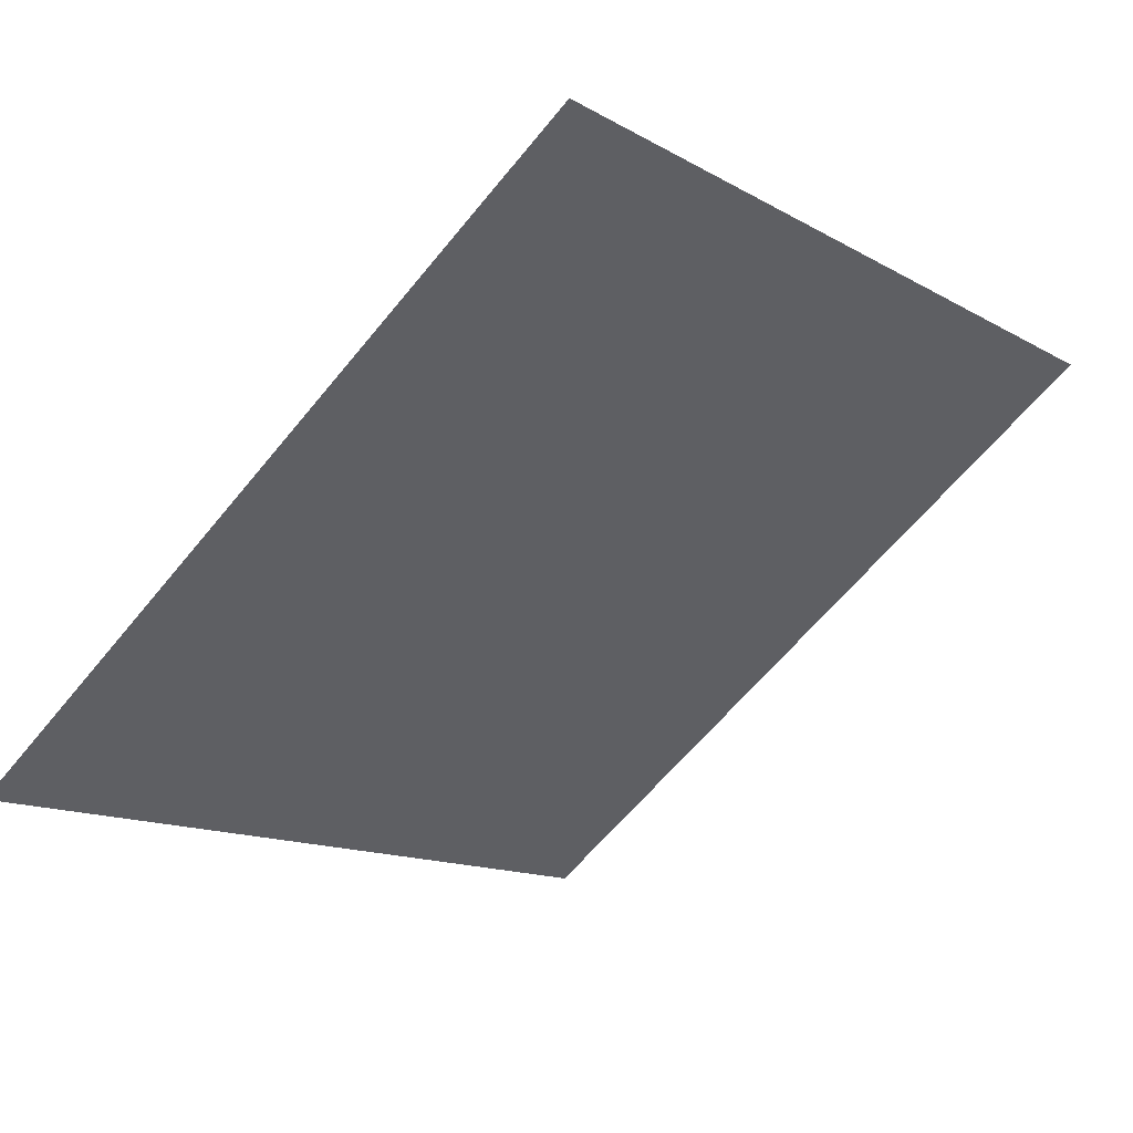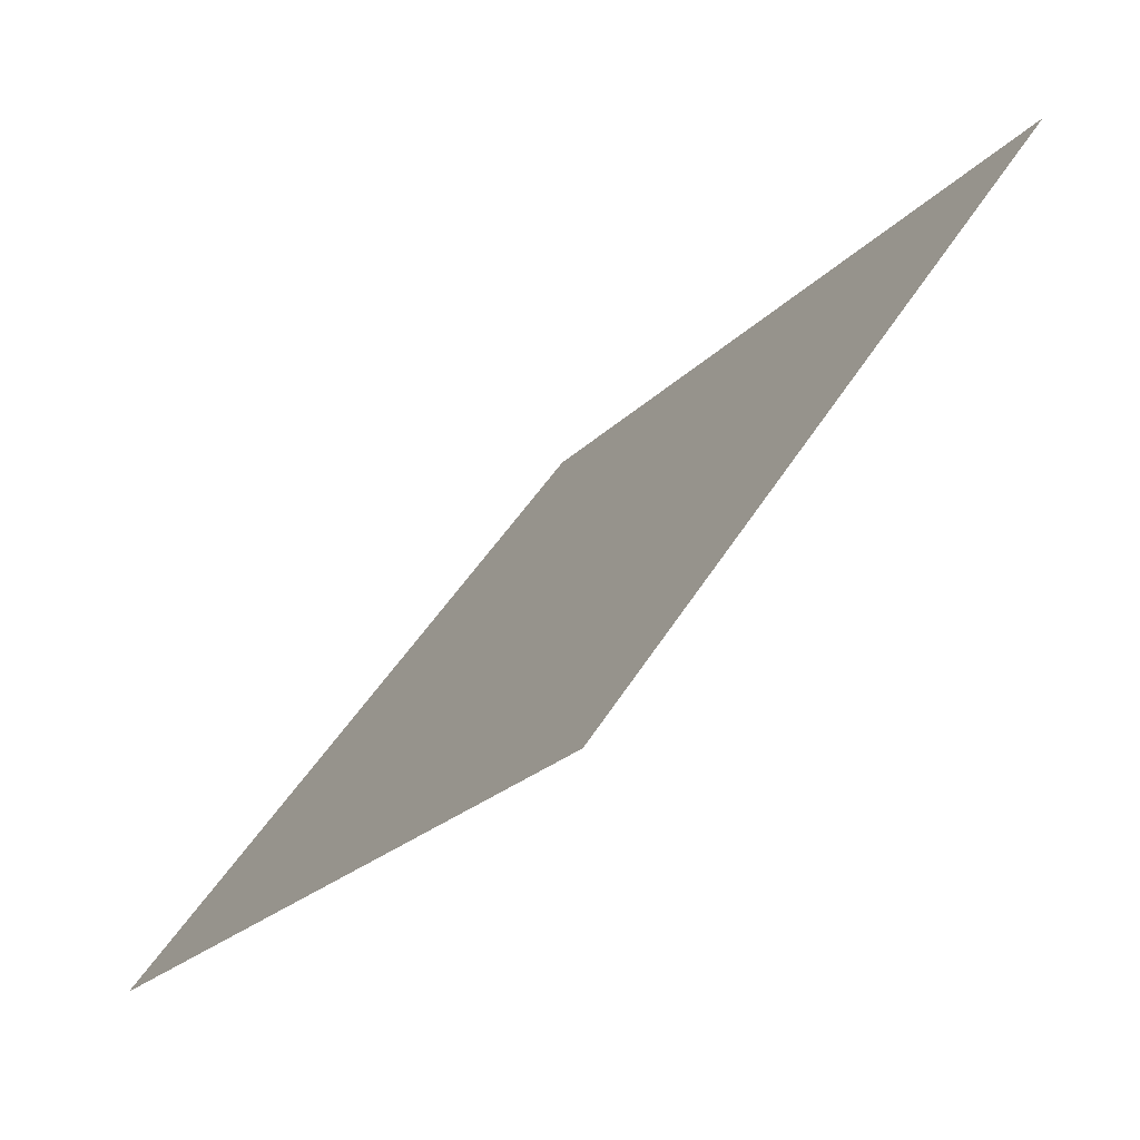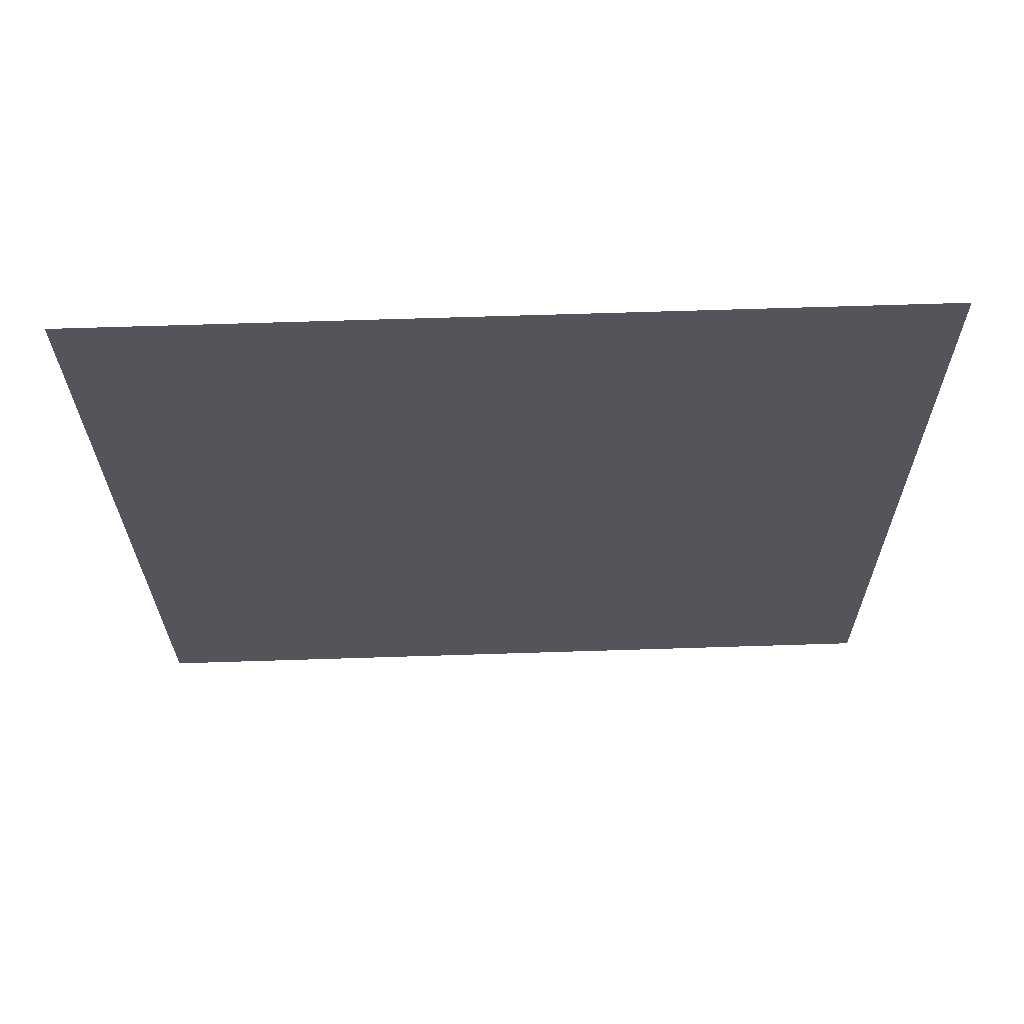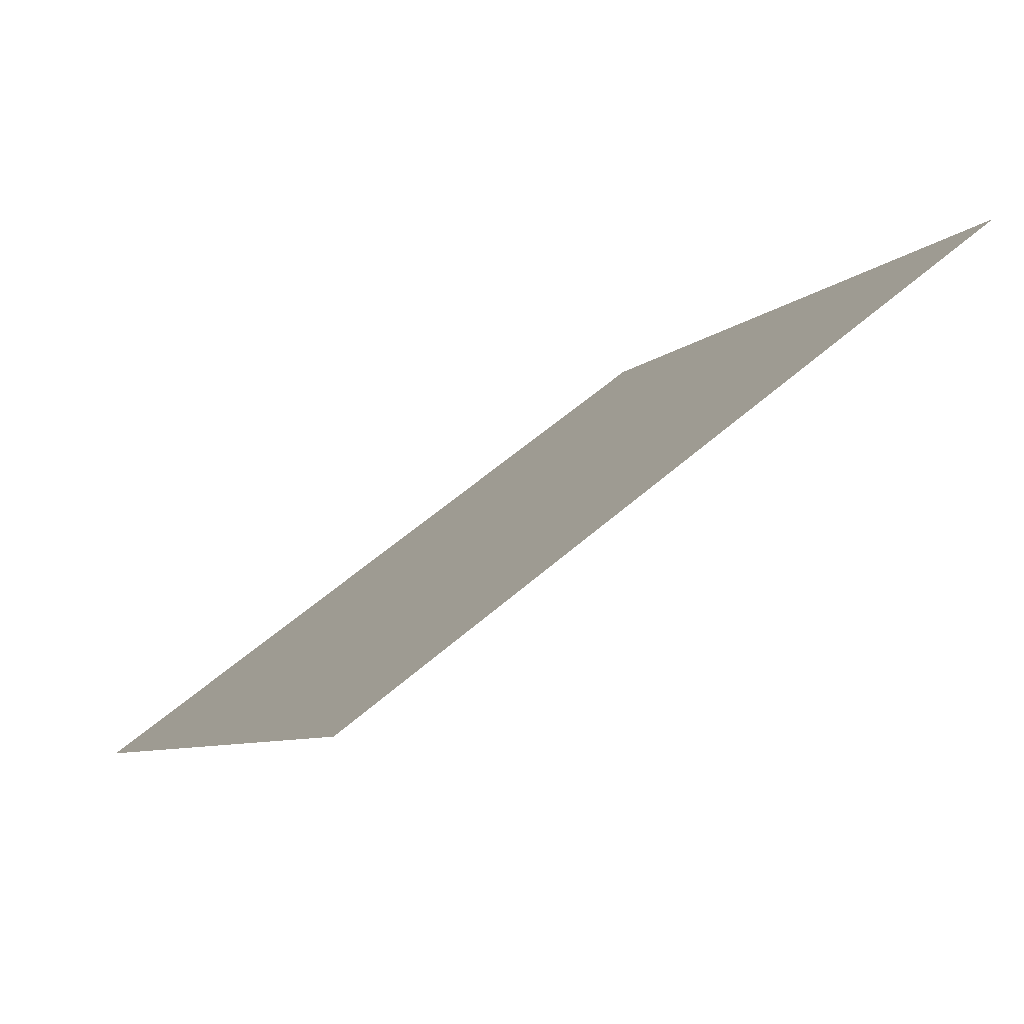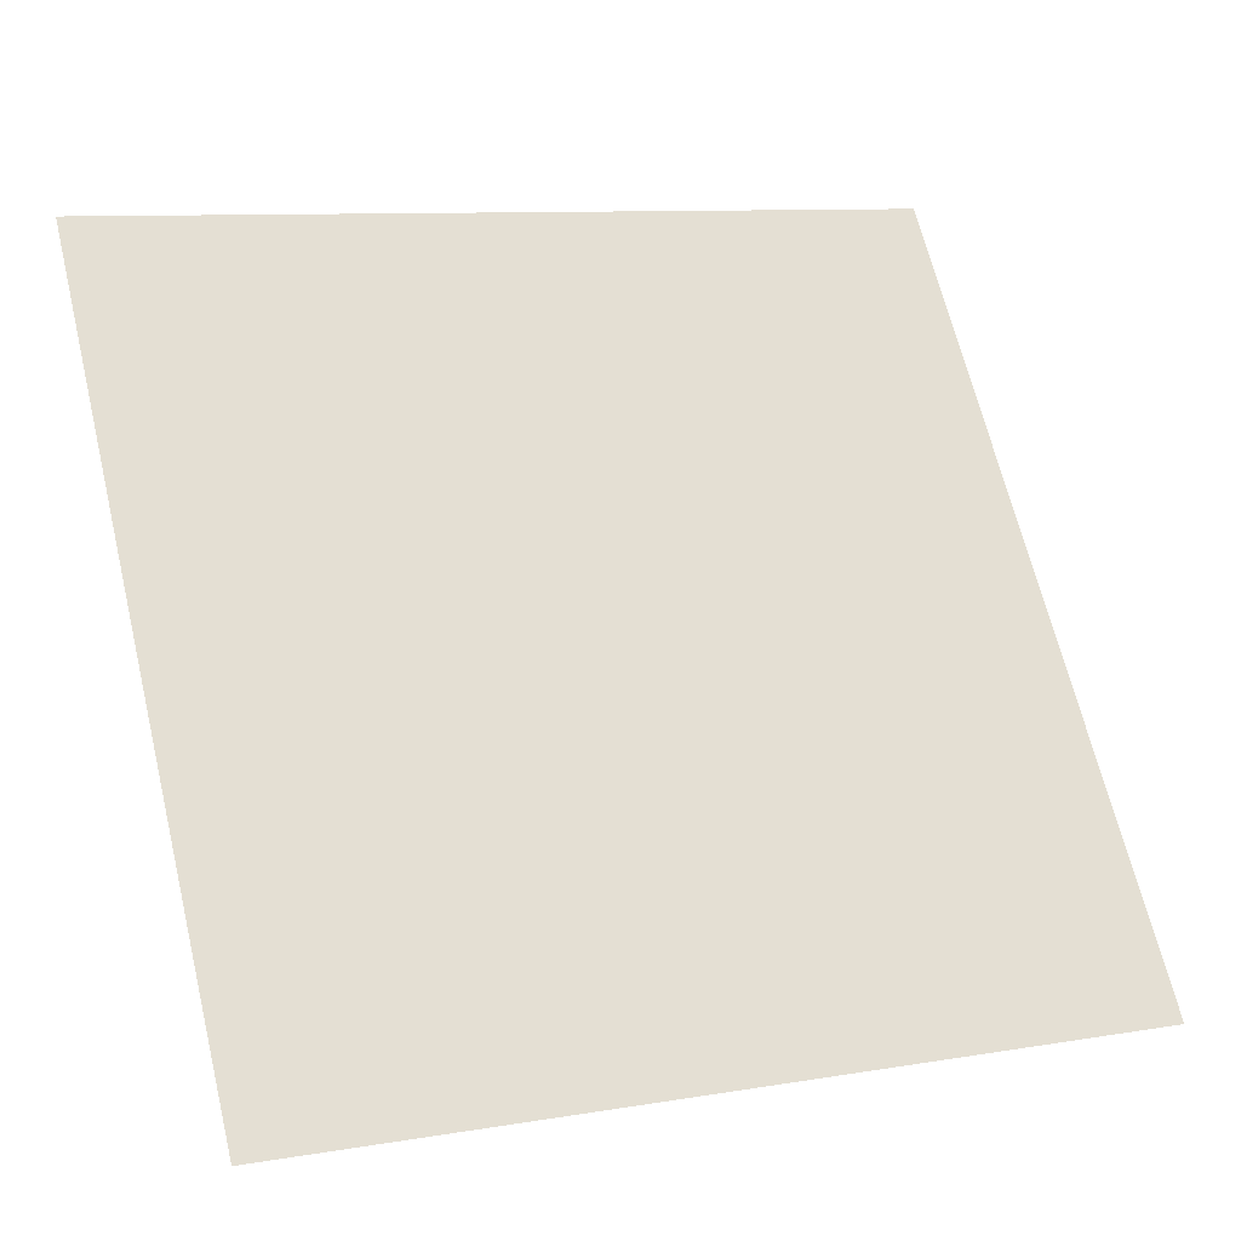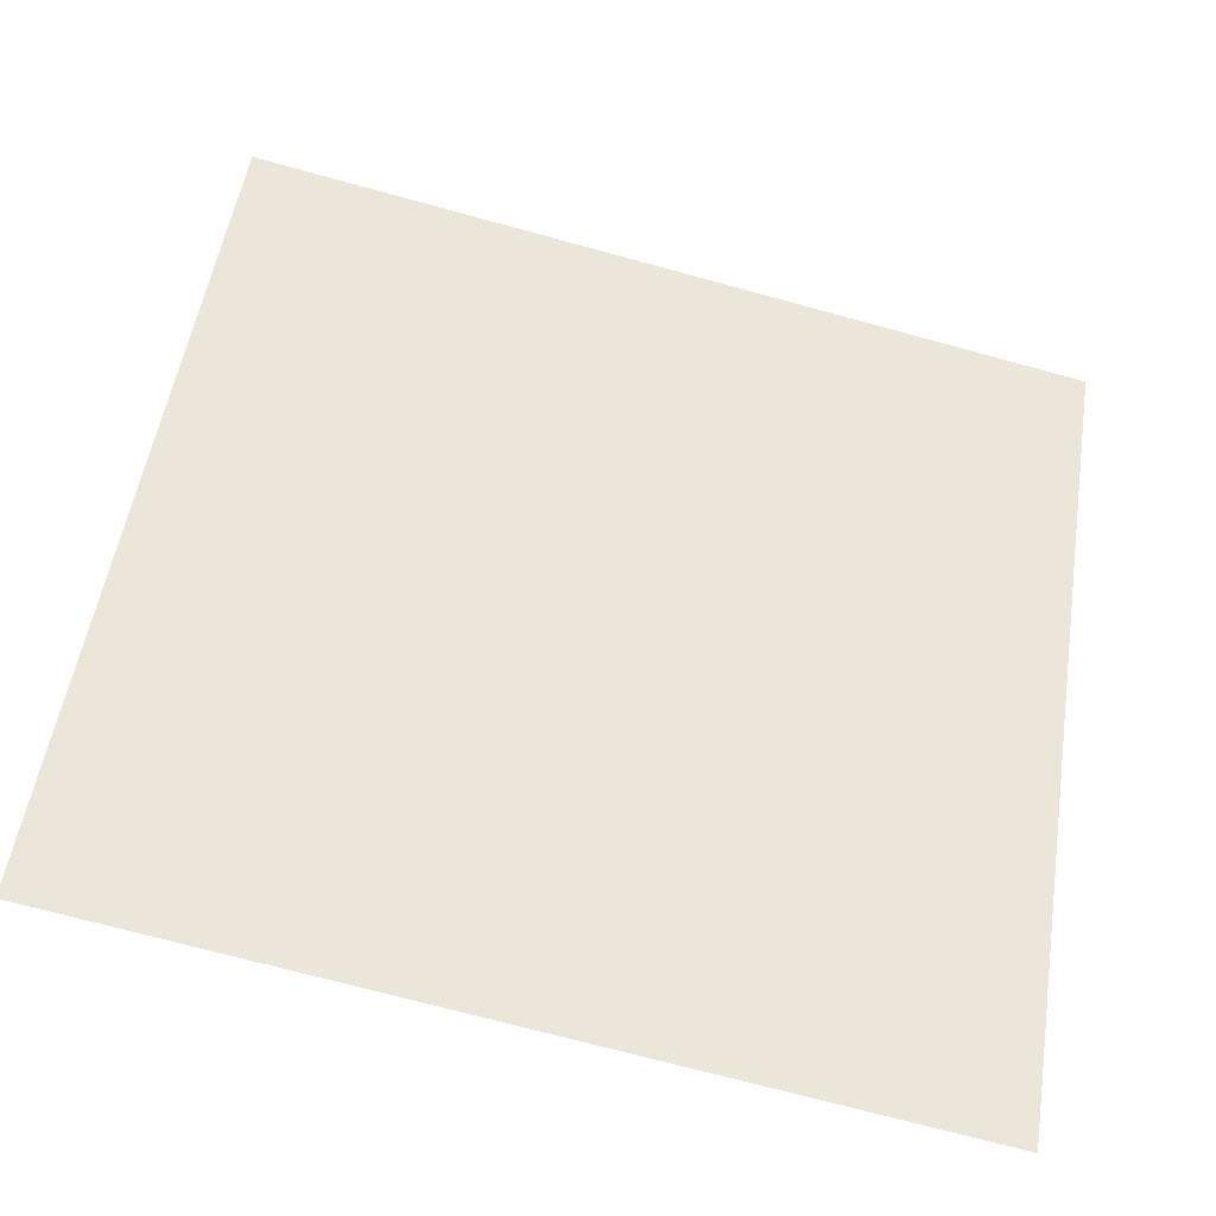
<metadata>
{"format":"obj","ext":"obj","renderer":"f3d","projection":"perspective","resolution":1024,"background":"white","views":[{"elev":-11.9,"azim":-50.7,"up":"+Y"},{"elev":46.3,"azim":118.4,"up":"+Z"},{"elev":-61.8,"azim":-178.3,"up":"+Y"},{"elev":-5.9,"azim":-112.0,"up":"+Y"},{"elev":11.0,"azim":-24.8,"up":"+Z"},{"elev":-73.8,"azim":163.4,"up":"+Z"}]}
</metadata>
<code>
v 0.1904 0.9976 0.7945
v 0.1838 0.9978 0.7946
v 0.1839 1.002 0.7998
v 0.1905 1.002 0.7998
f 4 3 2 1

</code>
